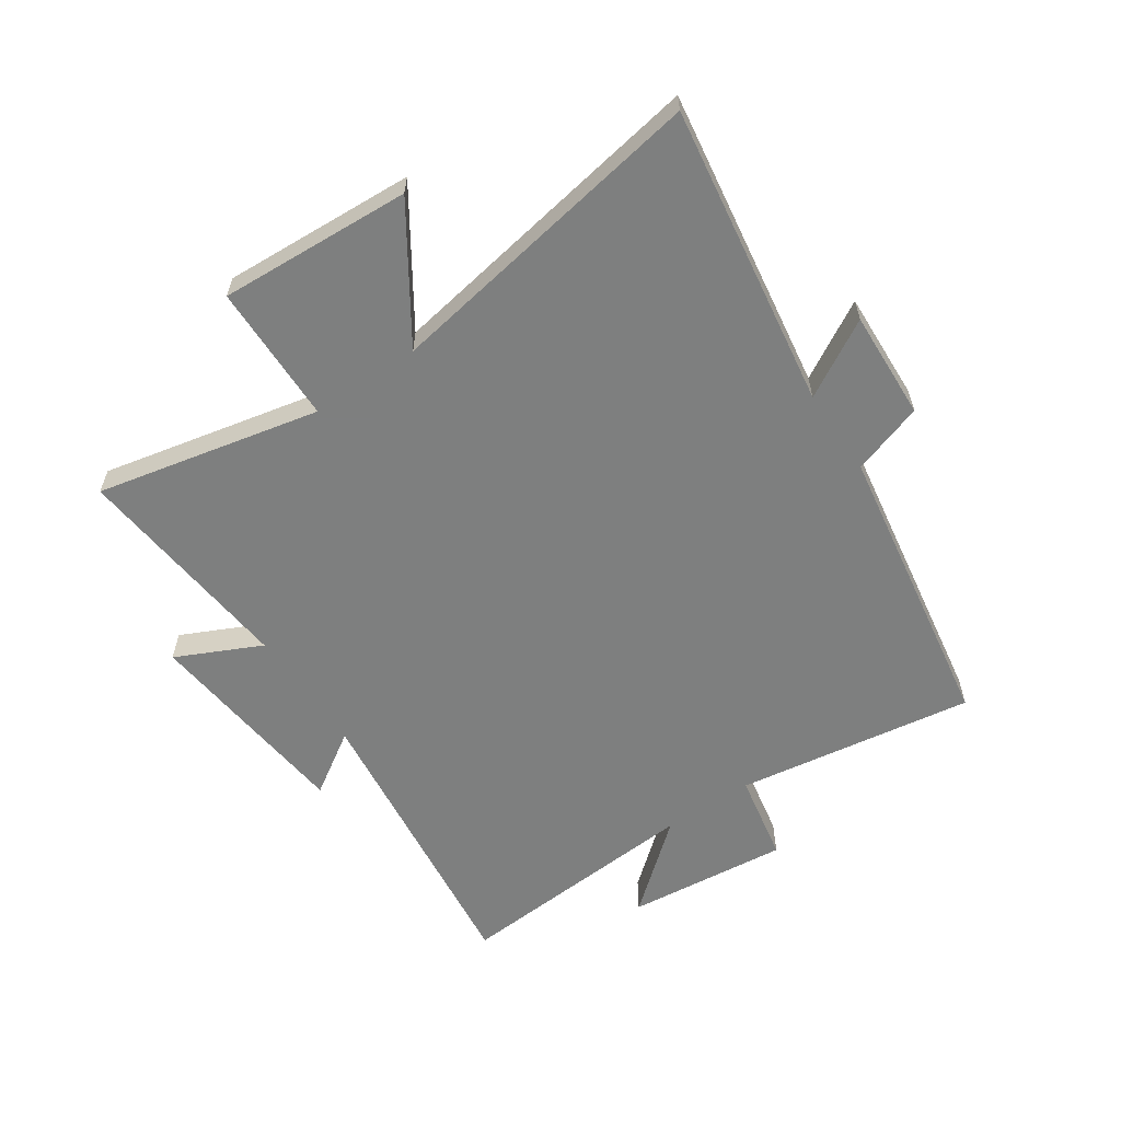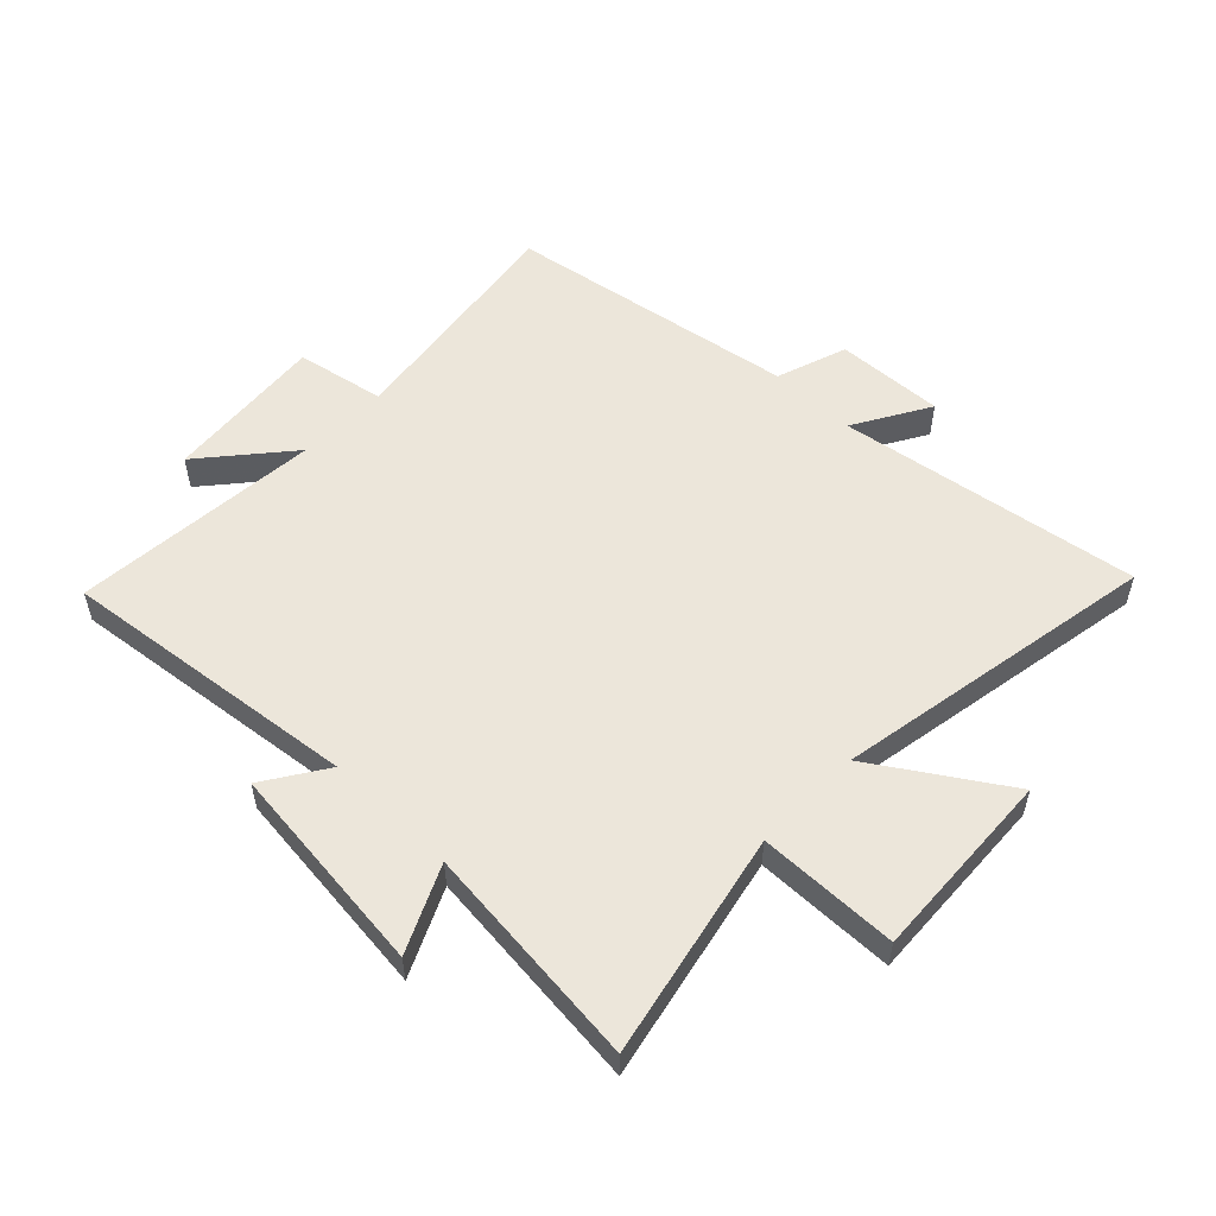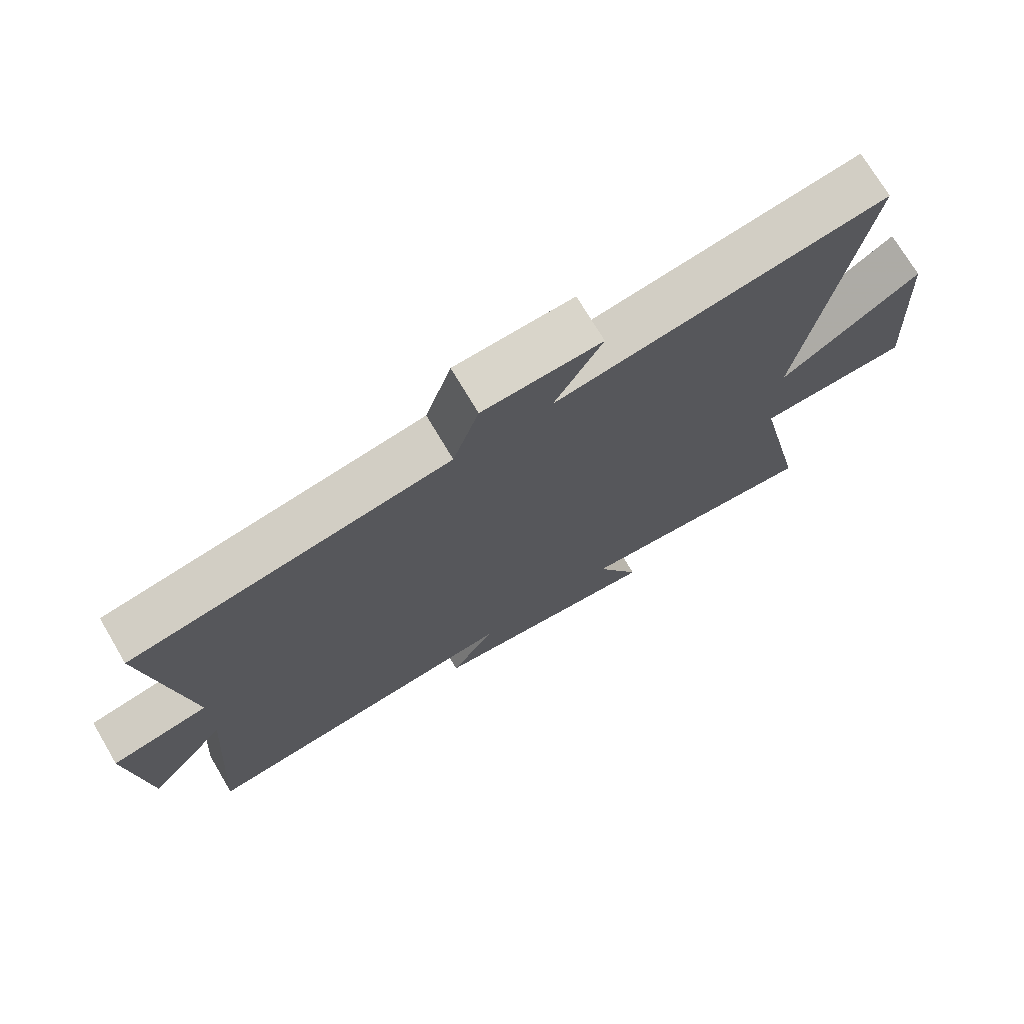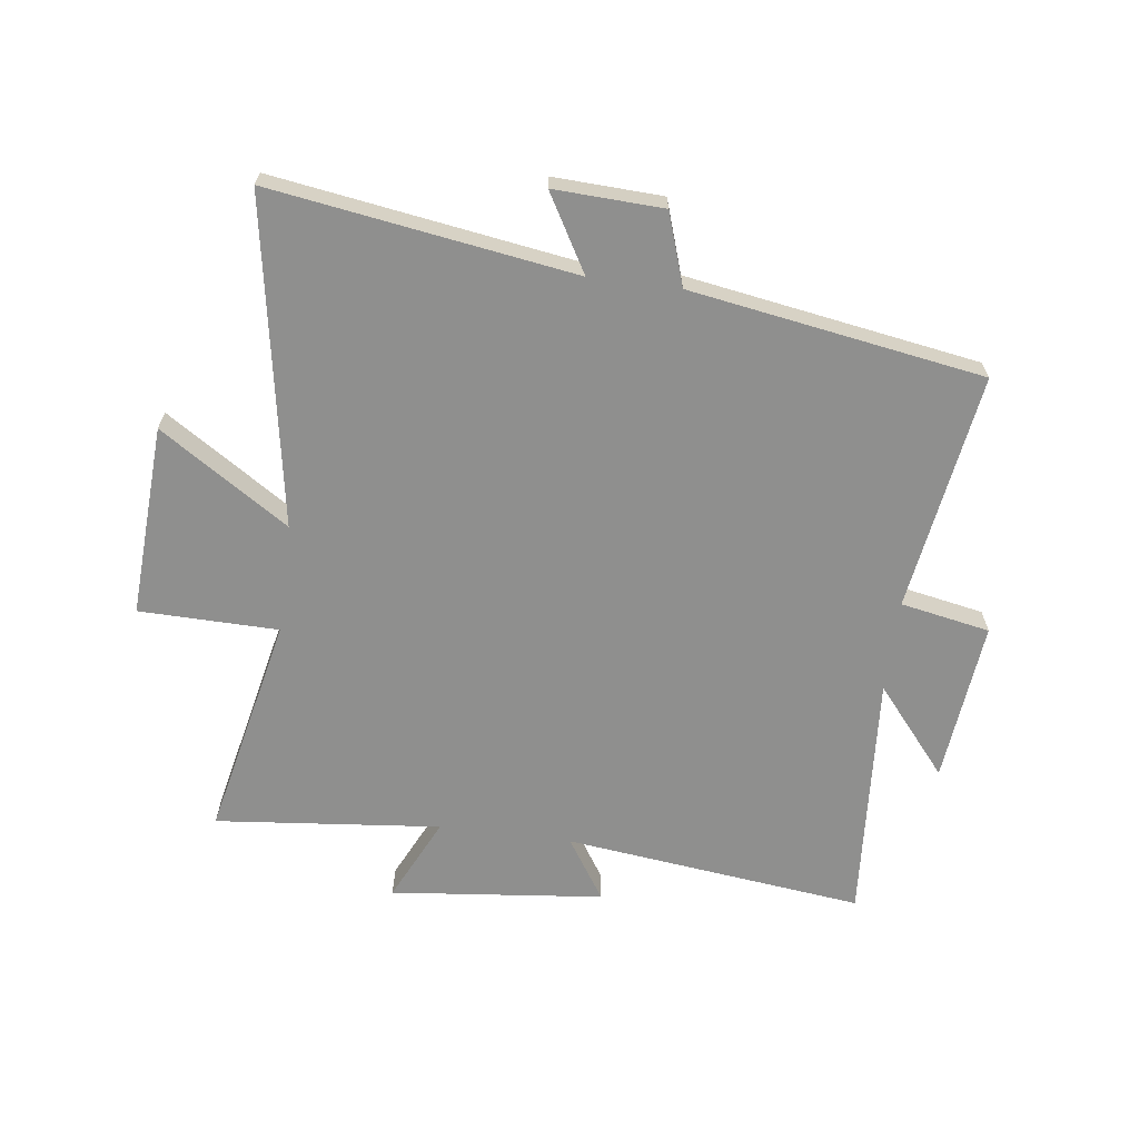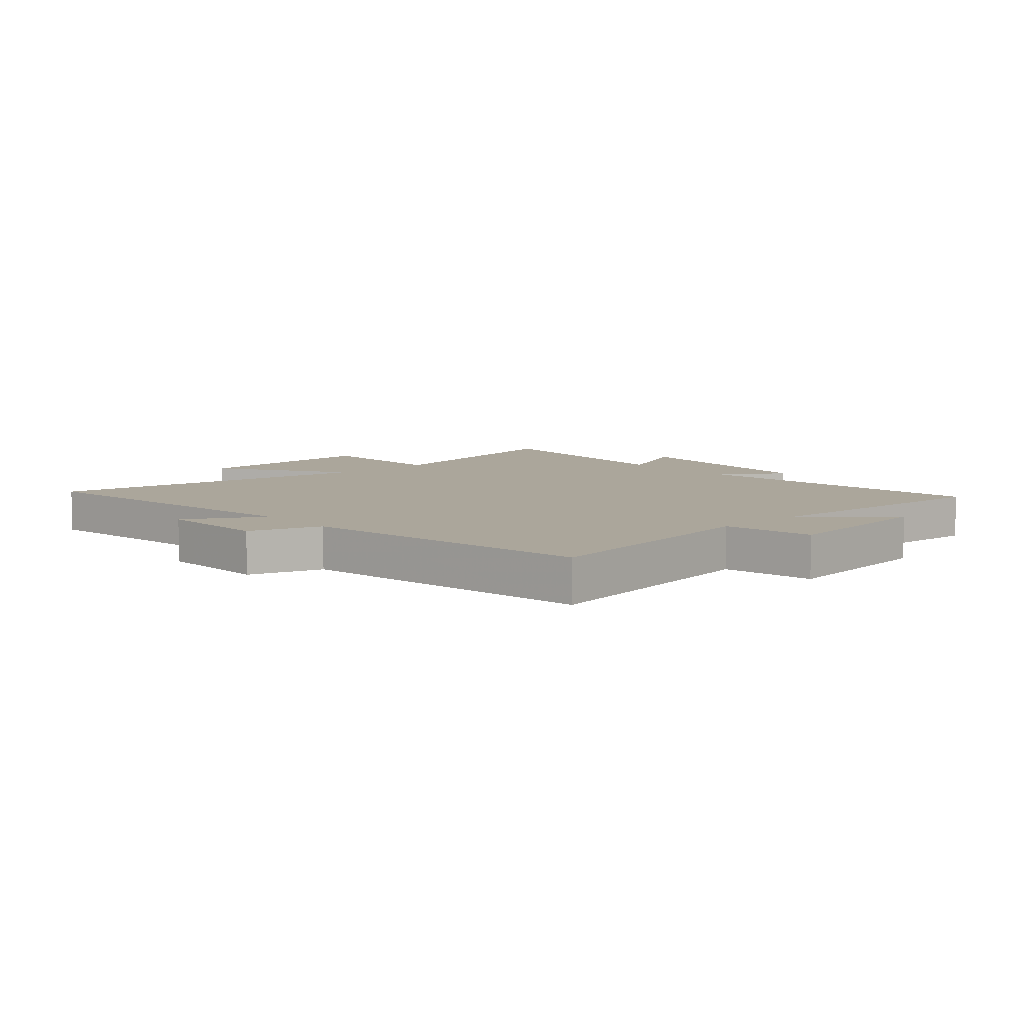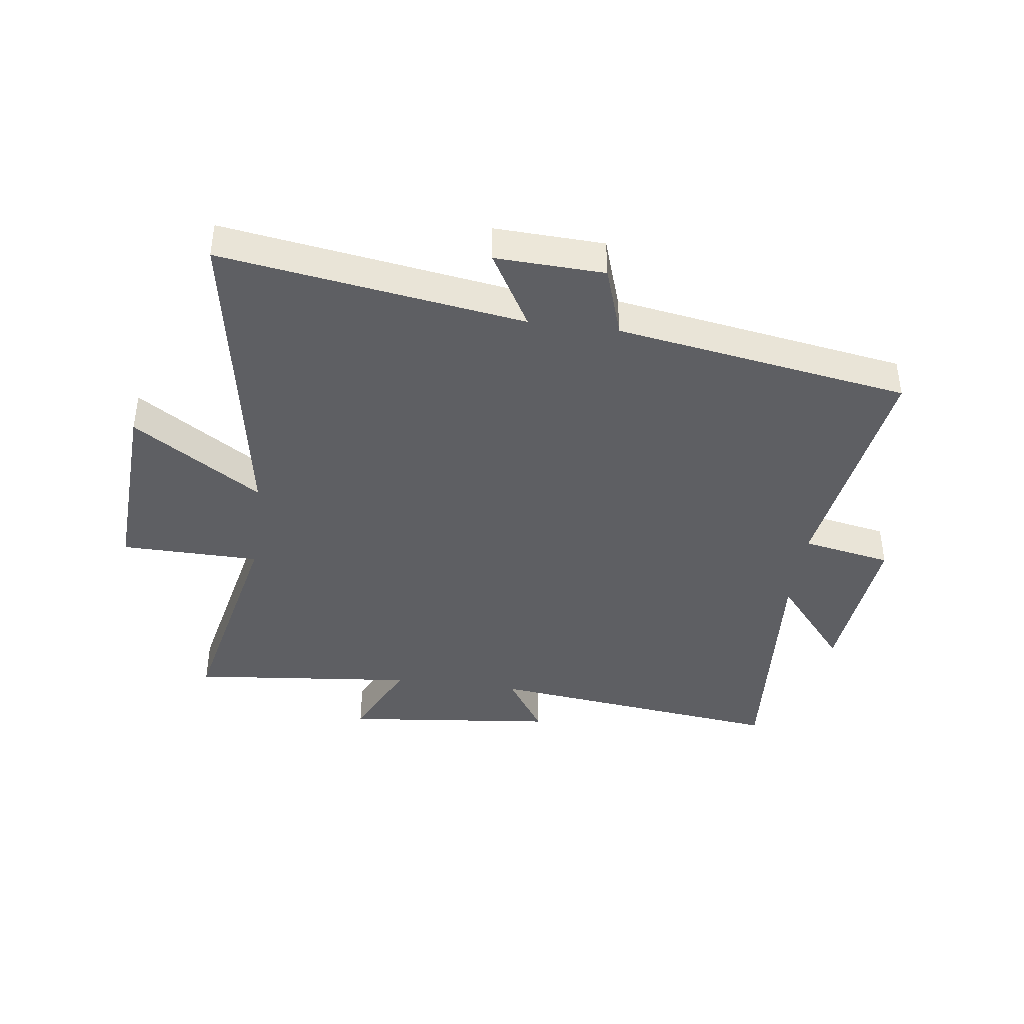
<metadata>
{"format":"obj","ext":"obj","renderer":"f3d","projection":"perspective","resolution":1024,"background":"white","views":[{"elev":-59.6,"azim":-55.9,"up":"+Y"},{"elev":54.3,"azim":-135.7,"up":"+Y"},{"elev":72.8,"azim":149.4,"up":"+Z"},{"elev":-65.1,"azim":-7.4,"up":"+Y"},{"elev":7.9,"azim":48.0,"up":"+Y"},{"elev":-41.0,"azim":-7.5,"up":"+Y"}]}
</metadata>
<code>
v -0.594 0.07 0.578
v -0.083 0.07 0.5
v -0.157 0.07 0.629
v 0.027 0.07 0.621
v 0.067 0.07 0.5
v 0.561 0.07 0.419
v 0.5 0.07 0.017
v 0.651 0.07 -0.012
v 0.623 0.07 -0.286
v 0.5 0.07 -0.139
v 0.53 0.07 -0.561
v 0.023 0.07 -0.5
v 0.091 0.07 -0.605
v -0.269 0.07 -0.643
v -0.201 0.07 -0.5
v -0.582 0.07 -0.538
v -0.5 0.07 -0.16
v -0.735 0.07 -0.156
v -0.717 0.07 0.168
v -0.5 0.07 0.026
v -0.594 0 0.578
v -0.083 0 0.5
v -0.157 0 0.629
v 0.027 0 0.621
v 0.067 0 0.5
v 0.561 0 0.419
v 0.5 0 0.017
v 0.651 0 -0.012
v 0.623 0 -0.286
v 0.5 0 -0.139
v 0.53 0 -0.561
v 0.023 0 -0.5
v 0.091 0 -0.605
v -0.269 0 -0.643
v -0.201 0 -0.5
v -0.582 0 -0.538
v -0.5 0 -0.16
v -0.735 0 -0.156
v -0.717 0 0.168
v -0.5 0 0.026
f 17 18 19 20
f 15 16 17
f 15 17 20
f 12 13 14 15
f 20 1 2
f 15 20 2
f 12 15 2
f 10 11 12 2
f 7 8 9 10
f 5 6 7
f 10 2 3
f 7 10 3
f 5 7 3
f 3 4 5
f 40 39 38 37
f 37 36 35
f 40 37 35
f 35 34 33 32
f 22 21 40
f 22 40 35
f 22 35 32
f 22 32 31 30
f 30 29 28 27
f 27 26 25
f 23 22 30
f 23 30 27
f 23 27 25
f 25 24 23
f 1 21 22 2
f 2 22 23 3
f 3 23 24 4
f 4 24 25 5
f 5 25 26 6
f 6 26 27 7
f 7 27 28 8
f 8 28 29 9
f 9 29 30 10
f 10 30 31 11
f 11 31 32 12
f 12 32 33 13
f 13 33 34 14
f 14 34 35 15
f 15 35 36 16
f 16 36 37 17
f 17 37 38 18
f 18 38 39 19
f 19 39 40 20
f 20 40 21 1

</code>
